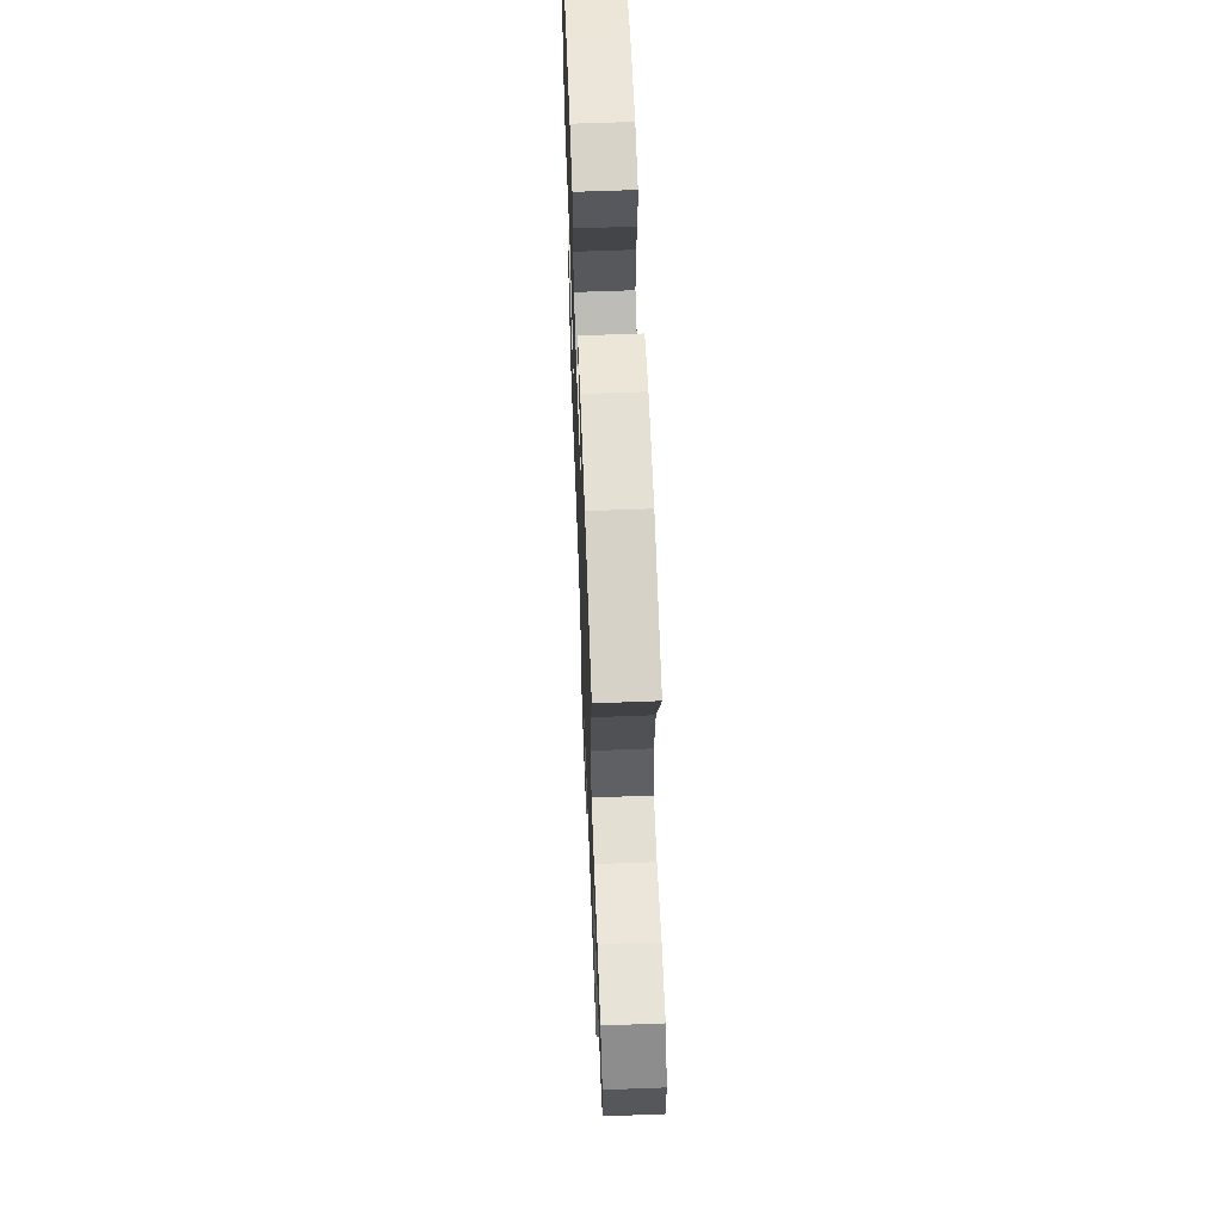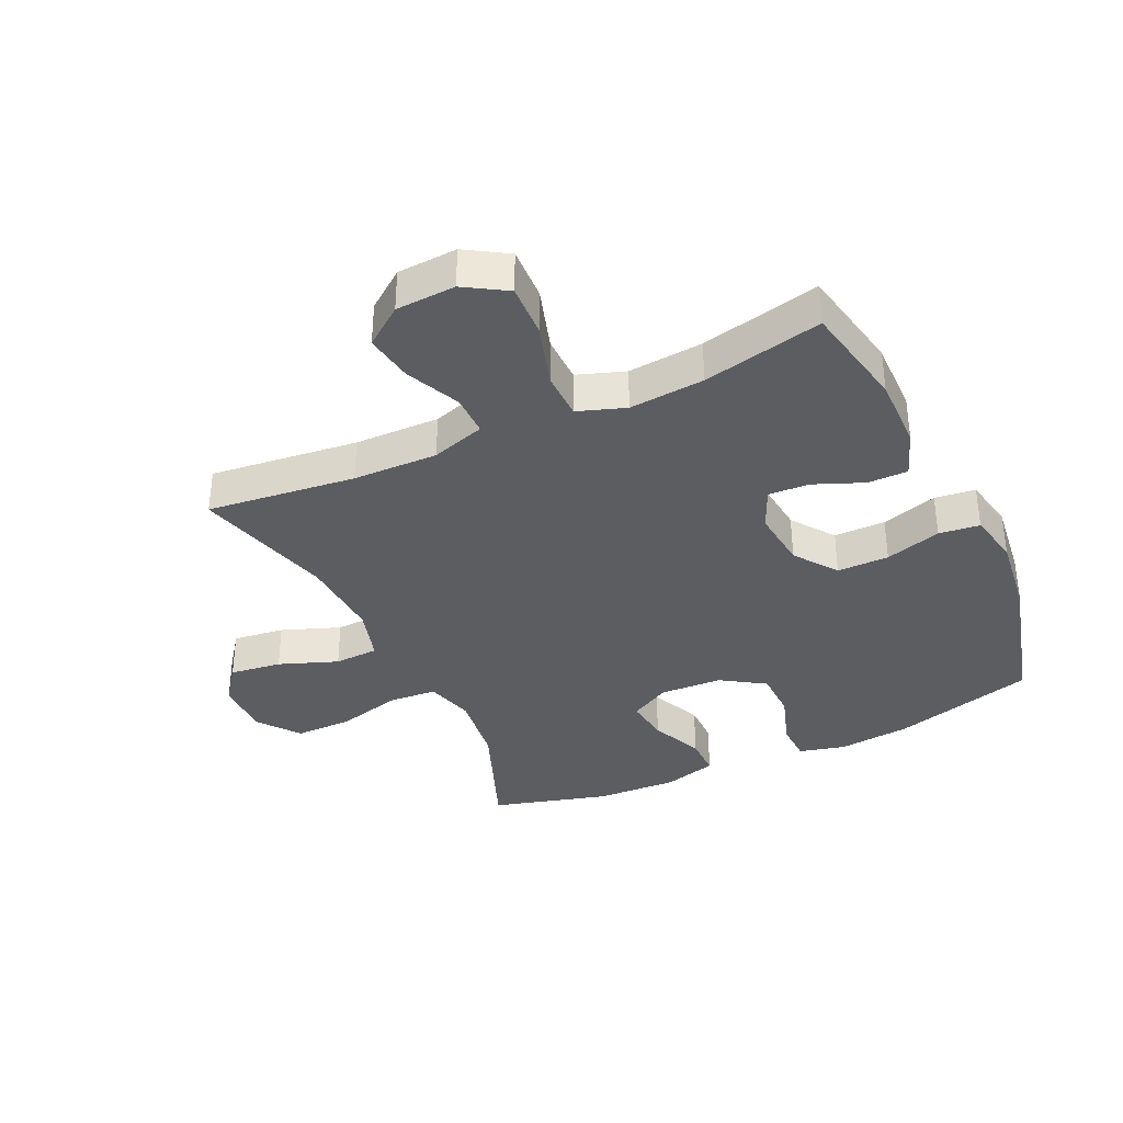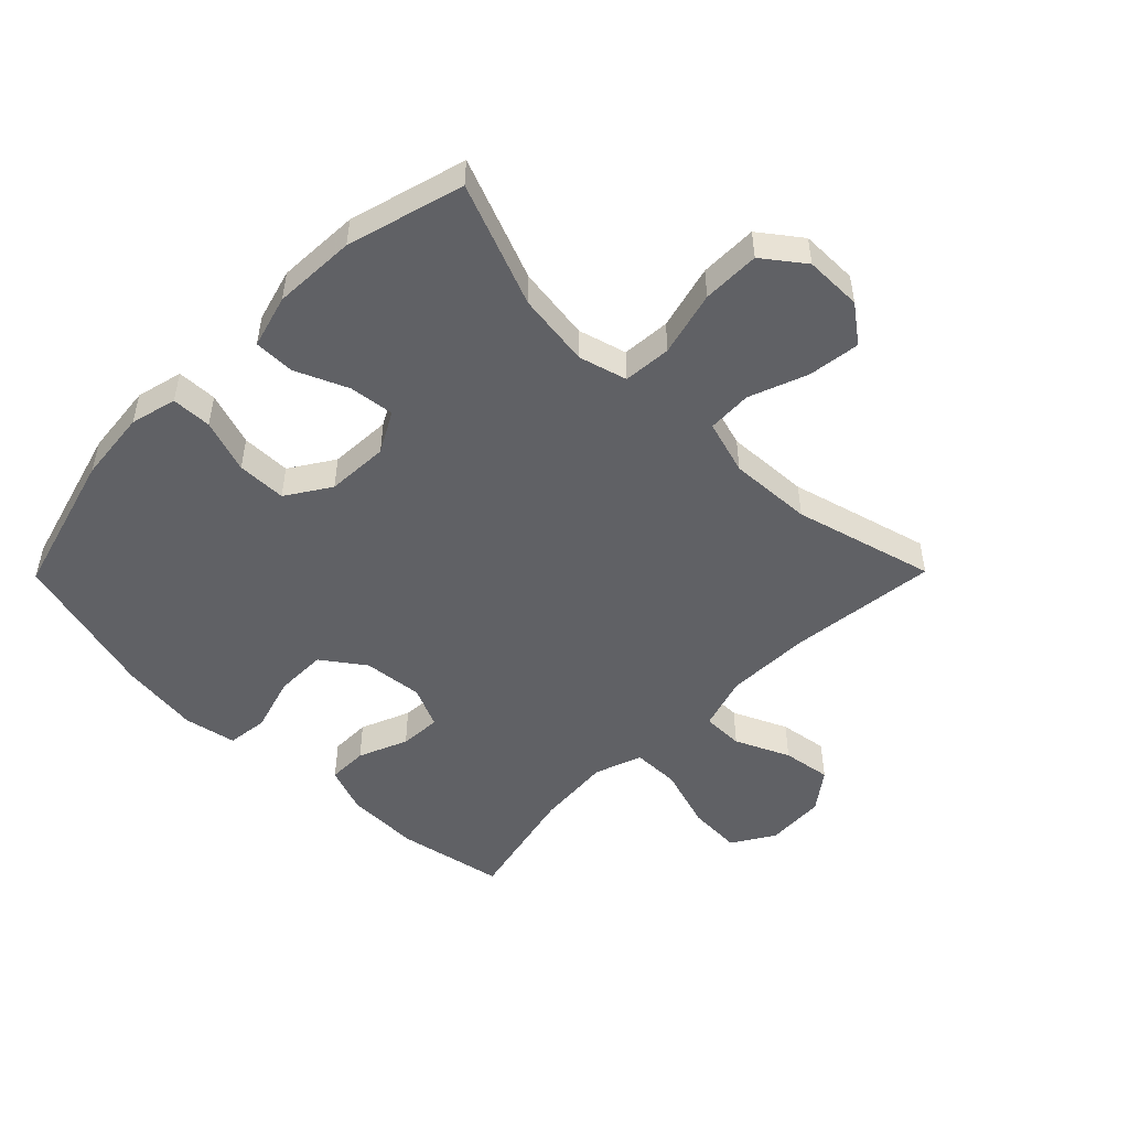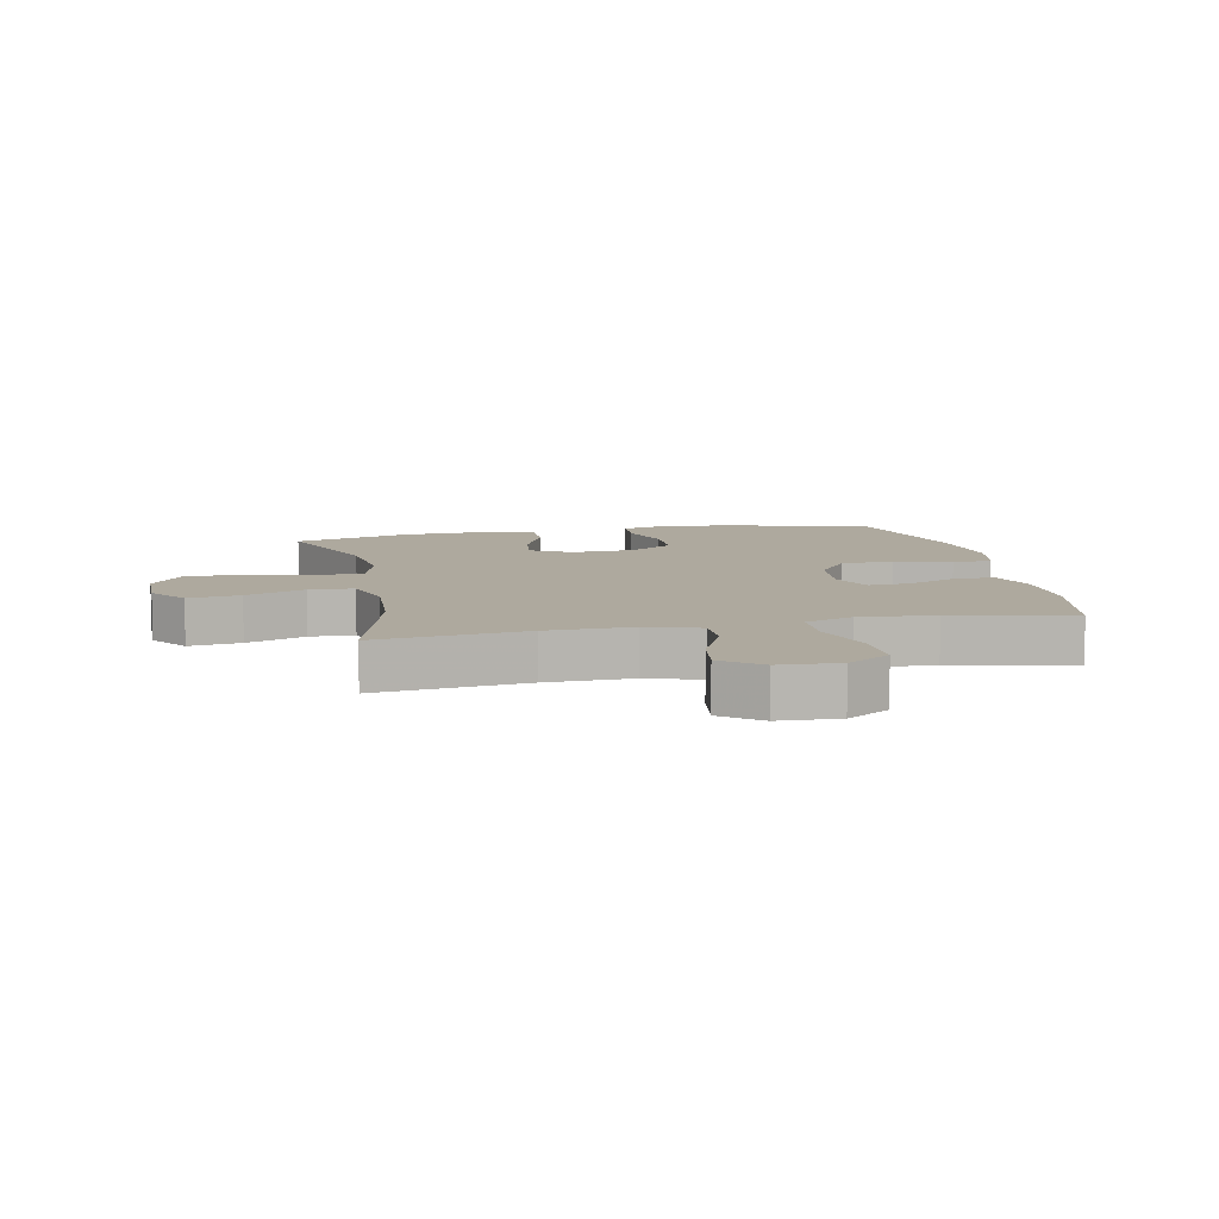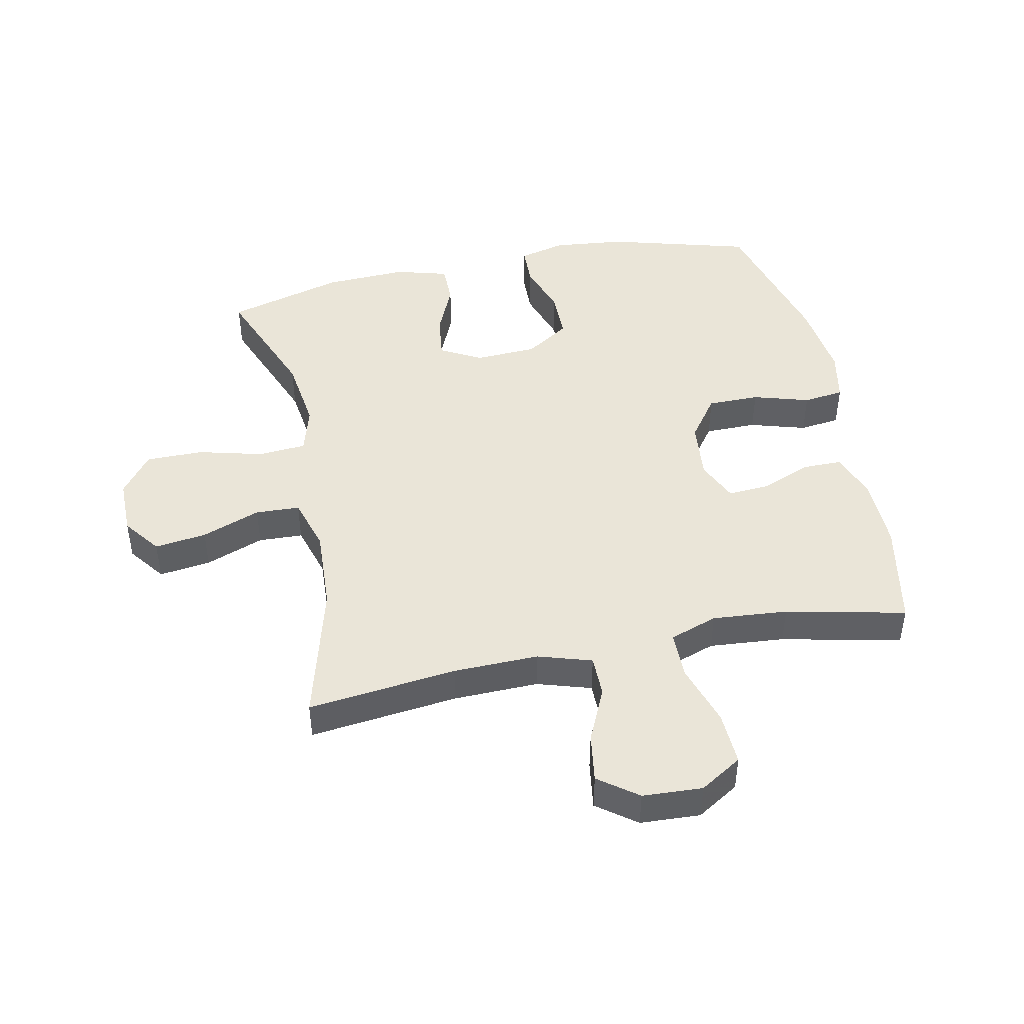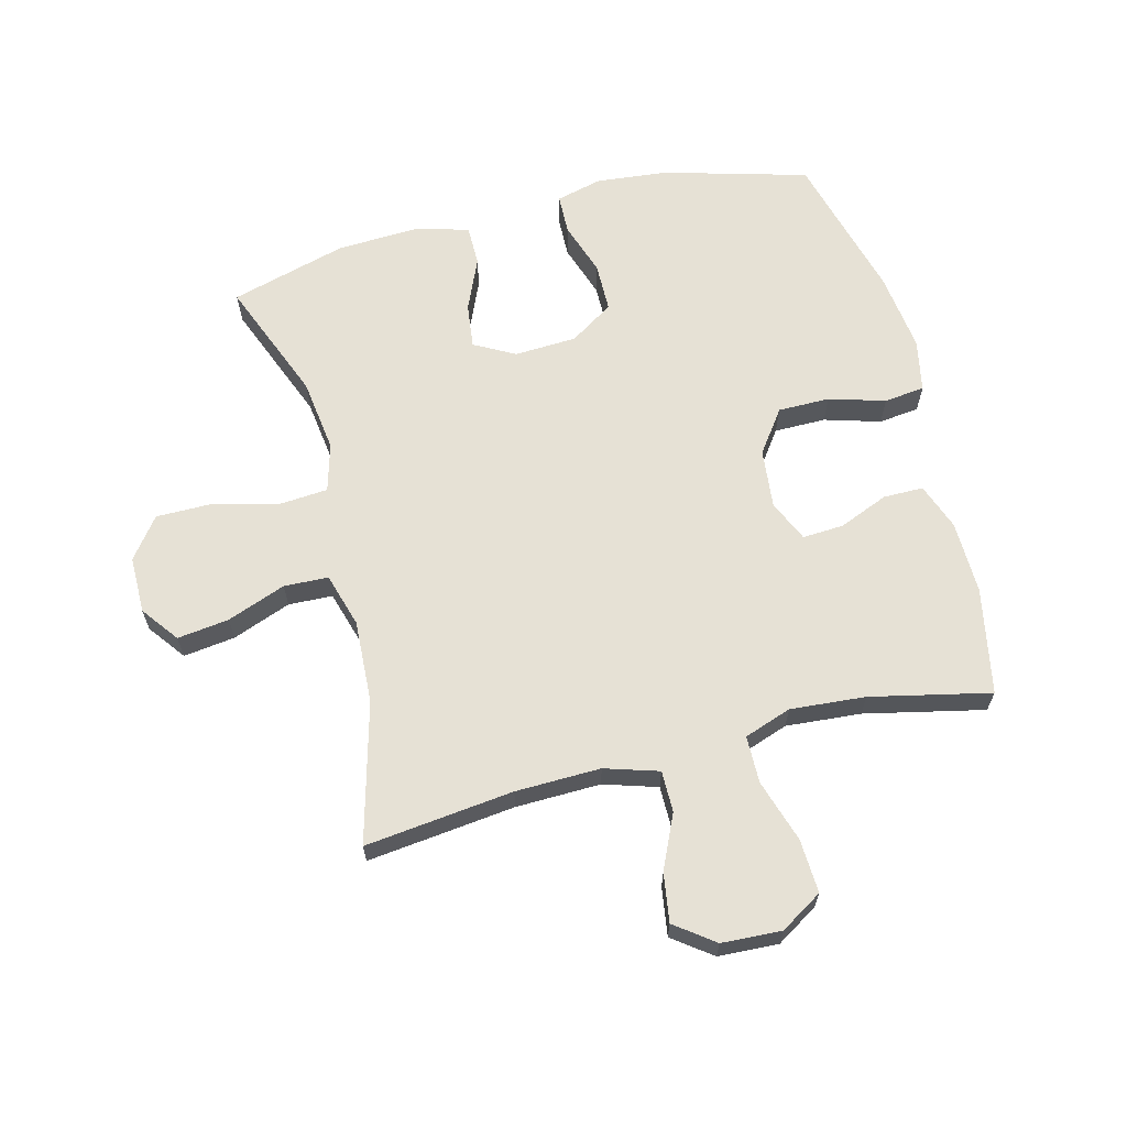
<metadata>
{"format":"obj","ext":"obj","renderer":"f3d","projection":"perspective","resolution":1024,"background":"white","views":[{"elev":62.7,"azim":87.8,"up":"+Z"},{"elev":-36.1,"azim":-154.8,"up":"+Y"},{"elev":-50.1,"azim":45.4,"up":"+Y"},{"elev":9.1,"azim":168.5,"up":"+Y"},{"elev":45.4,"azim":168.3,"up":"+Y"},{"elev":64.3,"azim":165.6,"up":"+Y"}]}
</metadata>
<code>
v 0.5 0.07 0.5
v 0.422 0.07 0.302
v 0.406 0.07 0.182
v 0.428 0.07 0.104
v 0.506 0.07 0.098
v 0.611 0.07 0.125
v 0.704 0.07 0.125
v 0.754 0.07 0.059
v 0.754 0.07 -0.034
v 0.709 0.07 -0.094
v 0.625 0.07 -0.083
v 0.53 0.07 -0.047
v 0.458 0.07 -0.05
v 0.432 0.07 -0.138
v 0.439 0.07 -0.273
v 0.5 0.07 -0.5
v 0.259 0.07 -0.472
v 0.121 0.07 -0.469
v 0.034 0.07 -0.496
v 0.034 0.07 -0.563
v 0.074 0.07 -0.651
v 0.086 0.07 -0.73
v 0.023 0.07 -0.777
v -0.074 0.07 -0.782
v -0.142 0.07 -0.74
v -0.138 0.07 -0.653
v -0.106 0.07 -0.551
v -0.107 0.07 -0.474
v -0.184 0.07 -0.447
v -0.306 0.07 -0.457
v -0.5 0.07 -0.5
v -0.534 0.07 -0.327
v -0.532 0.07 -0.208
v -0.504 0.07 -0.132
v -0.439 0.07 -0.132
v -0.359 0.07 -0.165
v -0.292 0.07 -0.169
v -0.262 0.07 -0.102
v -0.272 0.07 -0.005
v -0.322 0.07 0.064
v -0.406 0.07 0.064
v -0.497 0.07 0.037
v -0.563 0.07 0.045
v -0.58 0.07 0.13
v -0.564 0.07 0.259
v -0.5 0.07 0.5
v -0.267 0.07 0.565
v -0.15 0.07 0.577
v -0.075 0.07 0.558
v -0.073 0.07 0.493
v -0.102 0.07 0.406
v -0.101 0.07 0.326
v -0.03 0.07 0.28
v 0.071 0.07 0.275
v 0.137 0.07 0.311
v 0.128 0.07 0.384
v 0.091 0.07 0.469
v 0.091 0.07 0.535
v 0.177 0.07 0.559
v 0.311 0.07 0.553
v 0.5 0 0.5
v 0.422 0 0.302
v 0.406 0 0.182
v 0.428 0 0.104
v 0.506 0 0.098
v 0.611 0 0.125
v 0.704 0 0.125
v 0.754 0 0.059
v 0.754 0 -0.034
v 0.709 0 -0.094
v 0.625 0 -0.083
v 0.53 0 -0.047
v 0.458 0 -0.05
v 0.432 0 -0.138
v 0.439 0 -0.273
v 0.5 0 -0.5
v 0.259 0 -0.472
v 0.121 0 -0.469
v 0.034 0 -0.496
v 0.034 0 -0.563
v 0.074 0 -0.651
v 0.086 0 -0.73
v 0.023 0 -0.777
v -0.074 0 -0.782
v -0.142 0 -0.74
v -0.138 0 -0.653
v -0.106 0 -0.551
v -0.107 0 -0.474
v -0.184 0 -0.447
v -0.306 0 -0.457
v -0.5 0 -0.5
v -0.534 0 -0.327
v -0.532 0 -0.208
v -0.504 0 -0.132
v -0.439 0 -0.132
v -0.359 0 -0.165
v -0.292 0 -0.169
v -0.262 0 -0.102
v -0.272 0 -0.005
v -0.322 0 0.064
v -0.406 0 0.064
v -0.497 0 0.037
v -0.563 0 0.045
v -0.58 0 0.13
v -0.564 0 0.259
v -0.5 0 0.5
v -0.267 0 0.565
v -0.15 0 0.577
v -0.075 0 0.558
v -0.073 0 0.493
v -0.102 0 0.406
v -0.101 0 0.326
v -0.03 0 0.28
v 0.071 0 0.275
v 0.137 0 0.311
v 0.128 0 0.384
v 0.091 0 0.469
v 0.091 0 0.535
v 0.177 0 0.559
v 0.311 0 0.553
f 59 60 1 2
f 56 57 58 59
f 55 56 59 2
f 54 55 2 3
f 53 54 3 4
f 48 49 50 51
f 48 51 52
f 47 48 52
f 46 47 52
f 45 46 52 53
f 41 42 43 44
f 40 41 44 45
f 33 34 35 36
f 33 36 37
f 30 31 32 33
f 29 30 33 37
f 28 29 37 38
f 24 25 26 27
f 24 27 28
f 23 24 28
f 20 21 22 23
f 19 20 23 28
f 18 19 28 38
f 15 16 17
f 14 15 17 18
f 13 14 18 38
f 9 10 11 12
f 9 12 13
f 8 9 13
f 5 6 7 8
f 4 5 8 13
f 40 45 53 4
f 4 13 38 39
f 4 39 40
f 62 61 120 119
f 119 118 117 116
f 62 119 116 115
f 63 62 115 114
f 64 63 114 113
f 111 110 109 108
f 112 111 108
f 112 108 107
f 112 107 106
f 113 112 106 105
f 104 103 102 101
f 105 104 101 100
f 96 95 94 93
f 97 96 93
f 93 92 91 90
f 97 93 90 89
f 98 97 89 88
f 87 86 85 84
f 88 87 84
f 88 84 83
f 83 82 81 80
f 88 83 80 79
f 98 88 79 78
f 77 76 75
f 78 77 75 74
f 98 78 74 73
f 72 71 70 69
f 73 72 69
f 73 69 68
f 68 67 66 65
f 73 68 65 64
f 64 113 105 100
f 99 98 73 64
f 100 99 64
f 1 61 62 2
f 2 62 63 3
f 3 63 64 4
f 4 64 65 5
f 5 65 66 6
f 6 66 67 7
f 7 67 68 8
f 8 68 69 9
f 9 69 70 10
f 10 70 71 11
f 11 71 72 12
f 12 72 73 13
f 13 73 74 14
f 14 74 75 15
f 15 75 76 16
f 16 76 77 17
f 17 77 78 18
f 18 78 79 19
f 19 79 80 20
f 20 80 81 21
f 21 81 82 22
f 22 82 83 23
f 23 83 84 24
f 24 84 85 25
f 25 85 86 26
f 26 86 87 27
f 27 87 88 28
f 28 88 89 29
f 29 89 90 30
f 30 90 91 31
f 31 91 92 32
f 32 92 93 33
f 33 93 94 34
f 34 94 95 35
f 35 95 96 36
f 36 96 97 37
f 37 97 98 38
f 38 98 99 39
f 39 99 100 40
f 40 100 101 41
f 41 101 102 42
f 42 102 103 43
f 43 103 104 44
f 44 104 105 45
f 45 105 106 46
f 46 106 107 47
f 47 107 108 48
f 48 108 109 49
f 49 109 110 50
f 50 110 111 51
f 51 111 112 52
f 52 112 113 53
f 53 113 114 54
f 54 114 115 55
f 55 115 116 56
f 56 116 117 57
f 57 117 118 58
f 58 118 119 59
f 59 119 120 60
f 60 120 61 1

</code>
